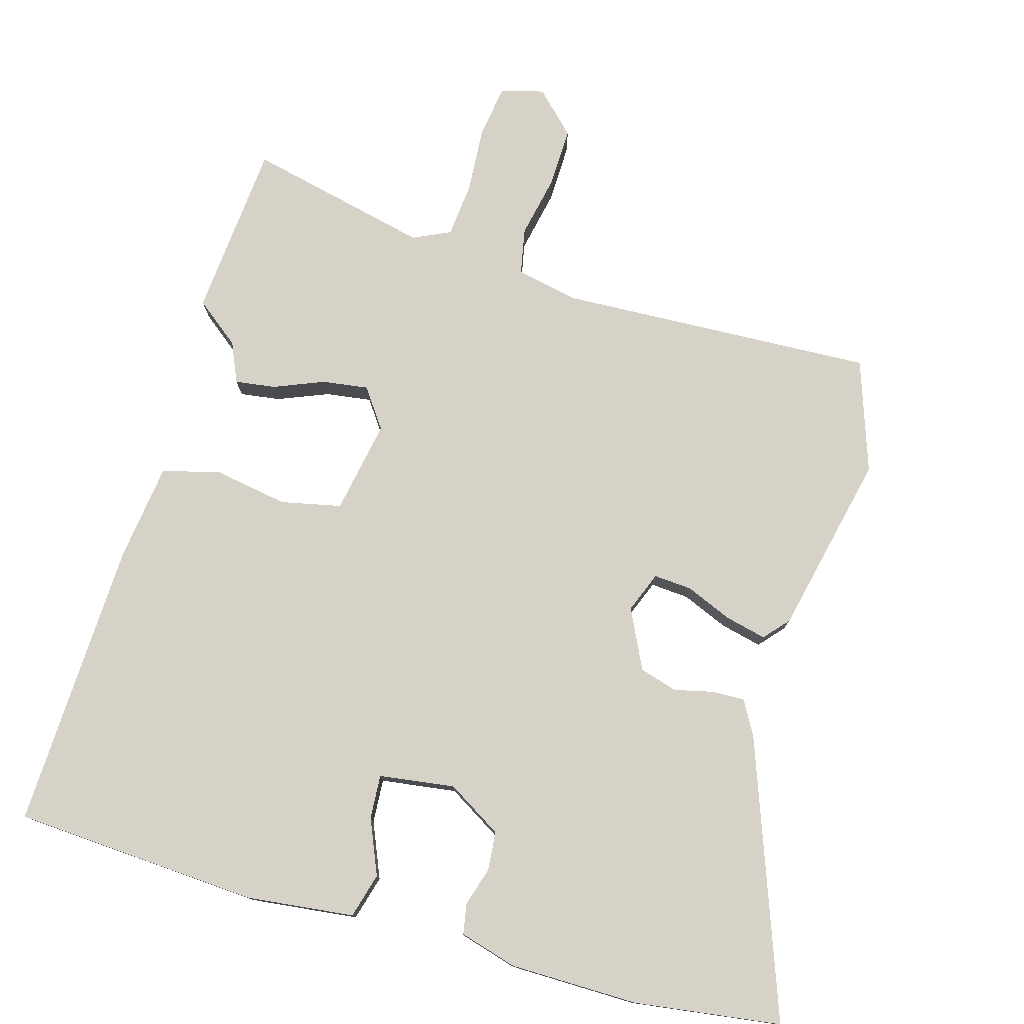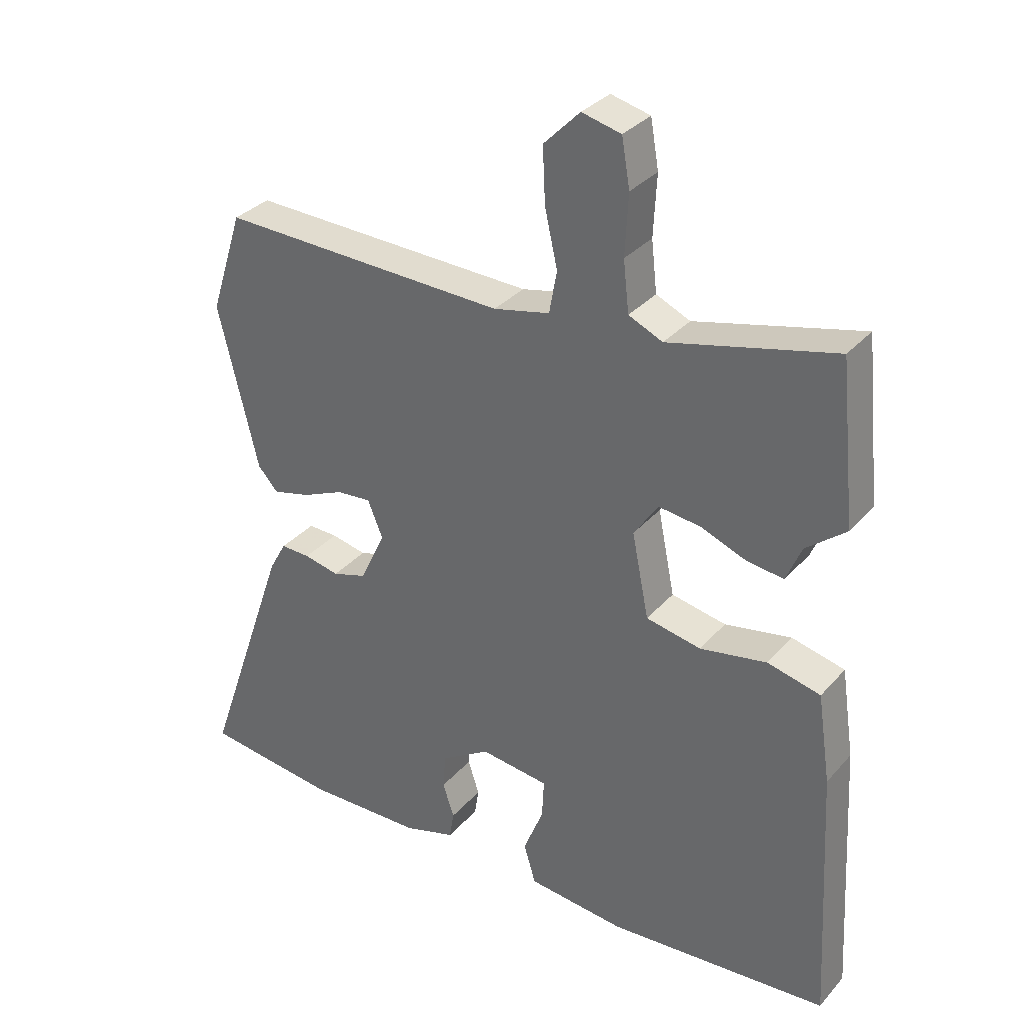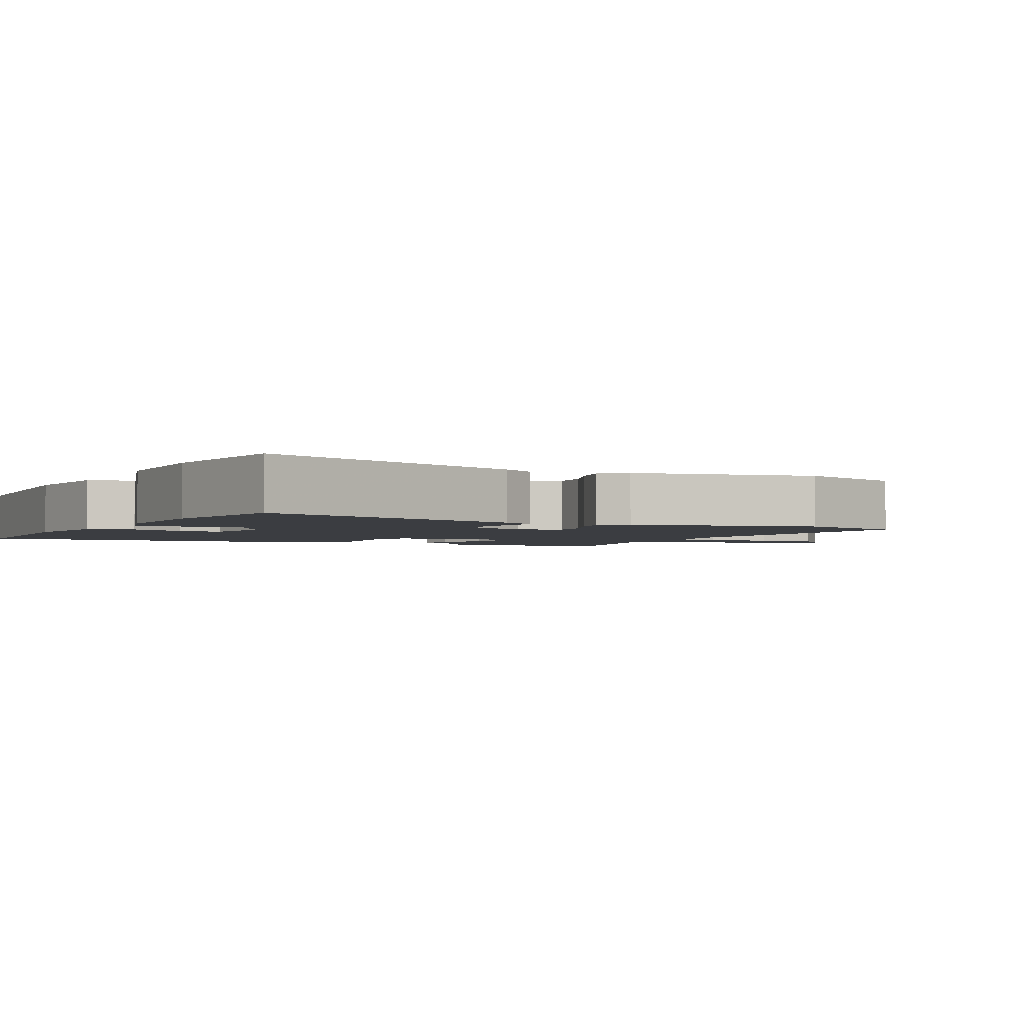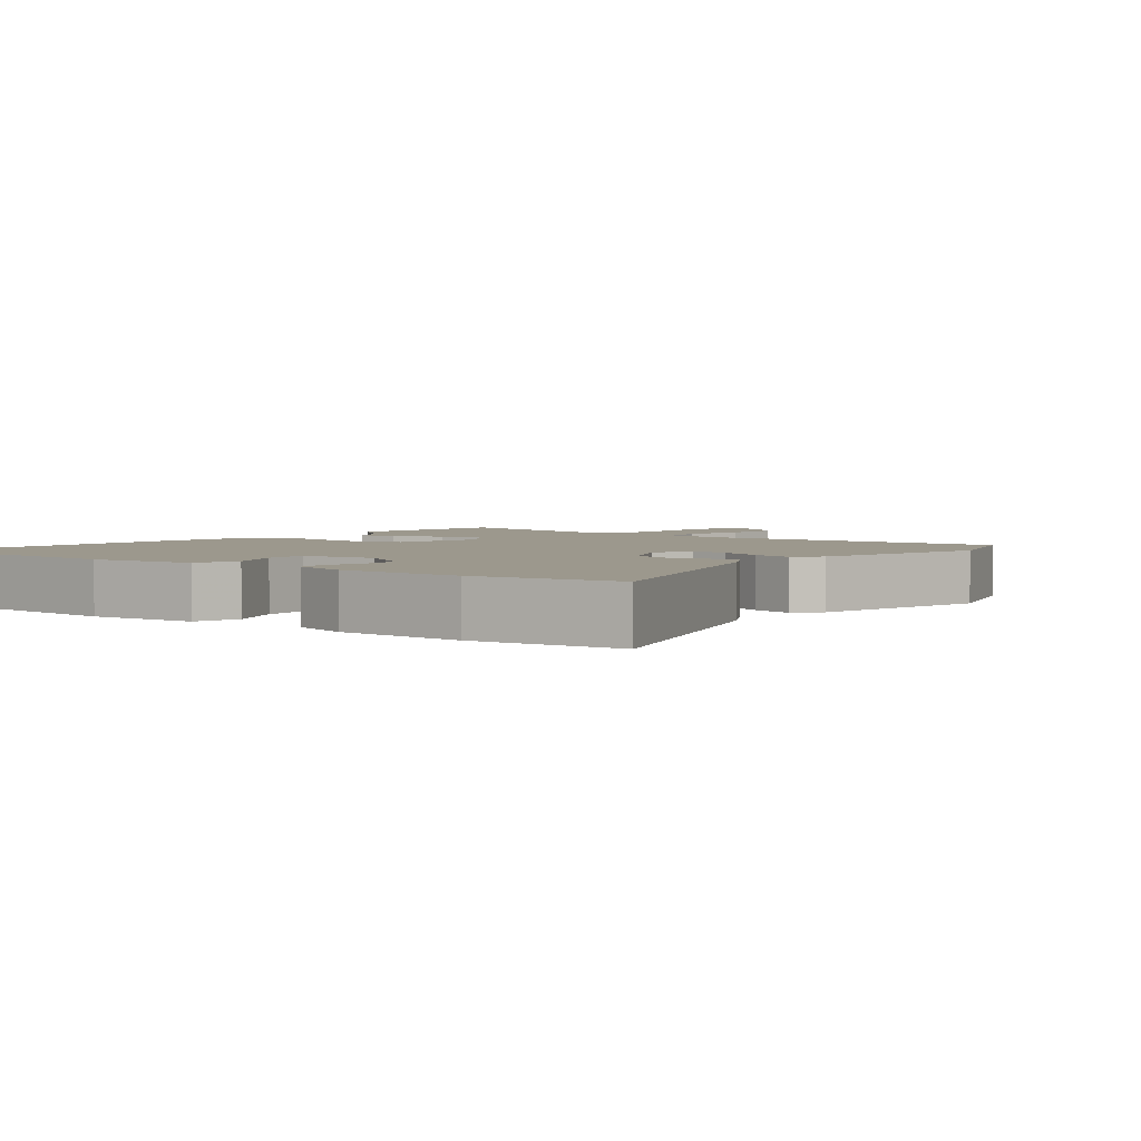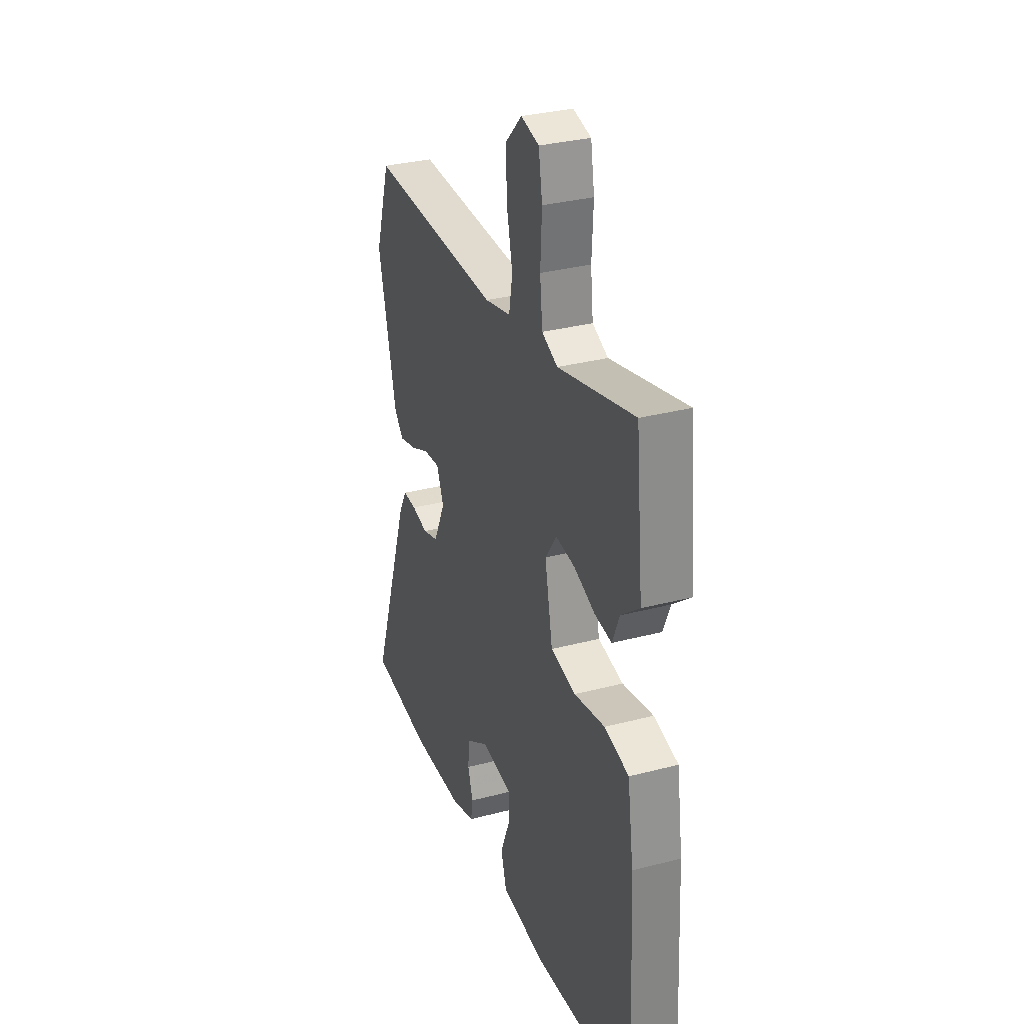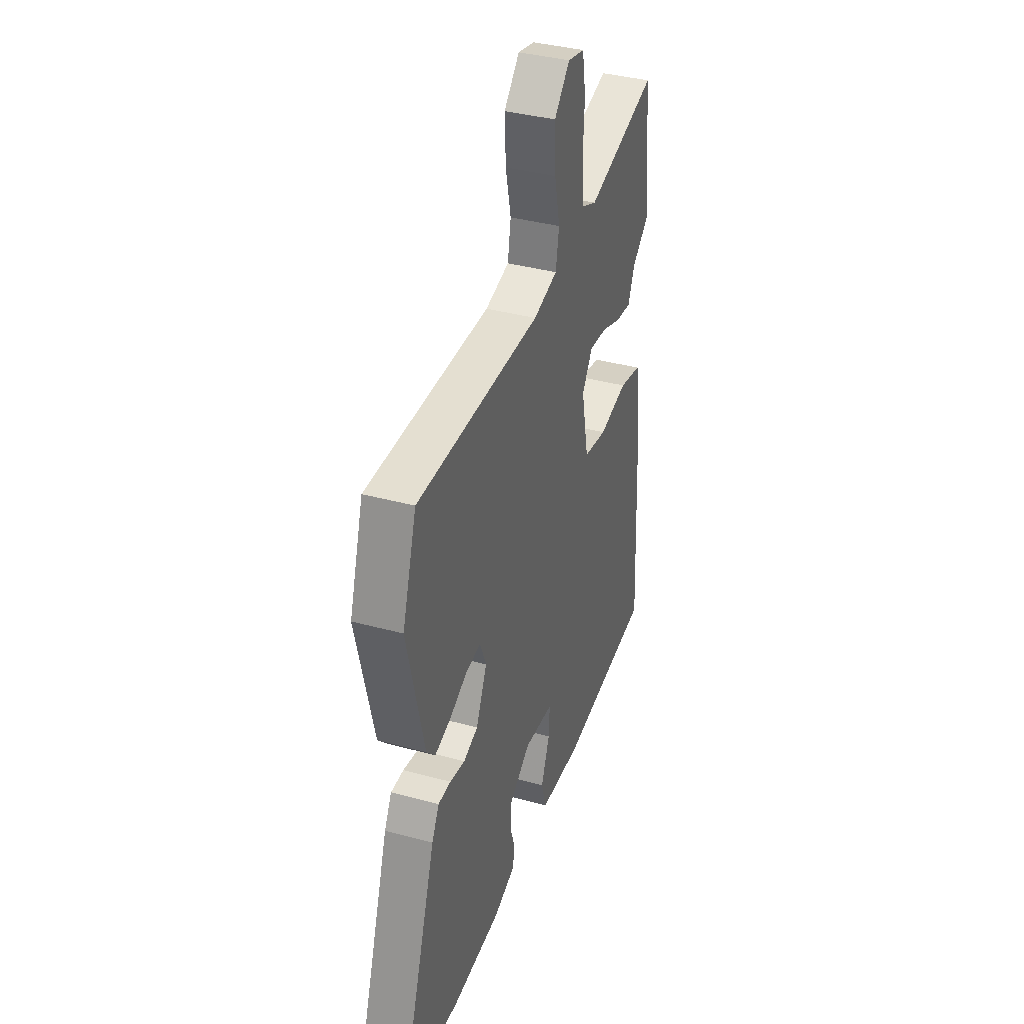
<metadata>
{"format":"obj","ext":"obj","renderer":"f3d","projection":"perspective","resolution":1024,"background":"white","views":[{"elev":77.3,"azim":-165.0,"up":"+Y"},{"elev":33.0,"azim":34.3,"up":"+Z"},{"elev":-2.4,"azim":-118.4,"up":"+Y"},{"elev":3.1,"azim":-142.5,"up":"+Y"},{"elev":31.9,"azim":69.8,"up":"+Z"},{"elev":38.1,"azim":-71.0,"up":"+Z"}]}
</metadata>
<code>
v -0.547 0.07 0.354
v -0.495 0.07 0.516
v -0.039 0.07 0.503
v 0.05 0.07 0.523
v 0.062 0.07 0.59
v 0.042 0.07 0.679
v 0.038 0.07 0.766
v 0.095 0.07 0.824
v 0.157 0.07 0.809
v 0.17 0.07 0.734
v 0.165 0.07 0.638
v 0.174 0.07 0.558
v 0.228 0.07 0.534
v 0.49 0.07 0.599
v 0.516 0.07 0.346
v 0.453 0.07 0.295
v 0.429 0.07 0.237
v 0.371 0.07 0.244
v 0.298 0.07 0.272
v 0.232 0.07 0.28
v 0.193 0.07 0.223
v 0.22 0.07 0.089
v 0.307 0.07 0.072
v 0.413 0.07 0.092
v 0.497 0.07 0.072
v 0.518 0.07 -0.069
v 0.541 0.07 -0.485
v 0.188 0.07 -0.513
v 0.033 0.07 -0.498
v 0.014 0.07 -0.434
v 0.046 0.07 -0.354
v 0.049 0.07 -0.291
v -0.06 0.07 -0.278
v -0.138 0.07 -0.327
v -0.142 0.07 -0.383
v -0.124 0.07 -0.438
v -0.131 0.07 -0.482
v -0.213 0.07 -0.507
v -0.398 0.07 -0.512
v -0.609 0.07 -0.487
v -0.472 0.07 -0.089
v -0.445 0.07 -0.04
v -0.398 0.07 -0.041
v -0.342 0.07 -0.053
v -0.288 0.07 -0.036
v -0.248 0.07 0.05
v -0.272 0.07 0.108
v -0.327 0.07 0.103
v -0.393 0.07 0.074
v -0.452 0.07 0.059
v -0.484 0.07 0.094
v -0.547 0 0.354
v -0.495 0 0.516
v -0.039 0 0.503
v 0.05 0 0.523
v 0.062 0 0.59
v 0.042 0 0.679
v 0.038 0 0.766
v 0.095 0 0.824
v 0.157 0 0.809
v 0.17 0 0.734
v 0.165 0 0.638
v 0.174 0 0.558
v 0.228 0 0.534
v 0.49 0 0.599
v 0.516 0 0.346
v 0.453 0 0.295
v 0.429 0 0.237
v 0.371 0 0.244
v 0.298 0 0.272
v 0.232 0 0.28
v 0.193 0 0.223
v 0.22 0 0.089
v 0.307 0 0.072
v 0.413 0 0.092
v 0.497 0 0.072
v 0.518 0 -0.069
v 0.541 0 -0.485
v 0.188 0 -0.513
v 0.033 0 -0.498
v 0.014 0 -0.434
v 0.046 0 -0.354
v 0.049 0 -0.291
v -0.06 0 -0.278
v -0.138 0 -0.327
v -0.142 0 -0.383
v -0.124 0 -0.438
v -0.131 0 -0.482
v -0.213 0 -0.507
v -0.398 0 -0.512
v -0.609 0 -0.487
v -0.472 0 -0.089
v -0.445 0 -0.04
v -0.398 0 -0.041
v -0.342 0 -0.053
v -0.288 0 -0.036
v -0.248 0 0.05
v -0.272 0 0.108
v -0.327 0 0.103
v -0.393 0 0.074
v -0.452 0 0.059
v -0.484 0 0.094
f 48 49 50 51
f 47 48 51 1
f 41 42 43 44
f 39 40 41 44
f 39 44 45
f 38 39 45 46
f 35 36 37 38
f 34 35 38 46
f 28 29 30 31
f 28 31 32
f 27 28 32
f 26 27 32
f 23 24 25 26
f 22 23 26 32
f 21 22 32 33
f 16 17 18 19
f 16 19 20
f 13 14 15 16
f 12 13 16 20
f 8 9 10 11
f 8 11 12
f 5 6 7 8
f 5 8 12 20
f 47 1 2 3
f 46 47 3 4
f 21 33 34 46
f 4 5 20 21
f 4 21 46
f 102 101 100 99
f 52 102 99 98
f 95 94 93 92
f 95 92 91 90
f 96 95 90
f 97 96 90 89
f 89 88 87 86
f 97 89 86 85
f 82 81 80 79
f 83 82 79
f 83 79 78
f 83 78 77
f 77 76 75 74
f 83 77 74 73
f 84 83 73 72
f 70 69 68 67
f 71 70 67
f 67 66 65 64
f 71 67 64 63
f 62 61 60 59
f 63 62 59
f 59 58 57 56
f 71 63 59 56
f 54 53 52 98
f 55 54 98 97
f 97 85 84 72
f 72 71 56 55
f 97 72 55
f 1 52 53 2
f 2 53 54 3
f 3 54 55 4
f 4 55 56 5
f 5 56 57 6
f 6 57 58 7
f 7 58 59 8
f 8 59 60 9
f 9 60 61 10
f 10 61 62 11
f 11 62 63 12
f 12 63 64 13
f 13 64 65 14
f 14 65 66 15
f 15 66 67 16
f 16 67 68 17
f 17 68 69 18
f 18 69 70 19
f 19 70 71 20
f 20 71 72 21
f 21 72 73 22
f 22 73 74 23
f 23 74 75 24
f 24 75 76 25
f 25 76 77 26
f 26 77 78 27
f 27 78 79 28
f 28 79 80 29
f 29 80 81 30
f 30 81 82 31
f 31 82 83 32
f 32 83 84 33
f 33 84 85 34
f 34 85 86 35
f 35 86 87 36
f 36 87 88 37
f 37 88 89 38
f 38 89 90 39
f 39 90 91 40
f 40 91 92 41
f 41 92 93 42
f 42 93 94 43
f 43 94 95 44
f 44 95 96 45
f 45 96 97 46
f 46 97 98 47
f 47 98 99 48
f 48 99 100 49
f 49 100 101 50
f 50 101 102 51
f 51 102 52 1

</code>
